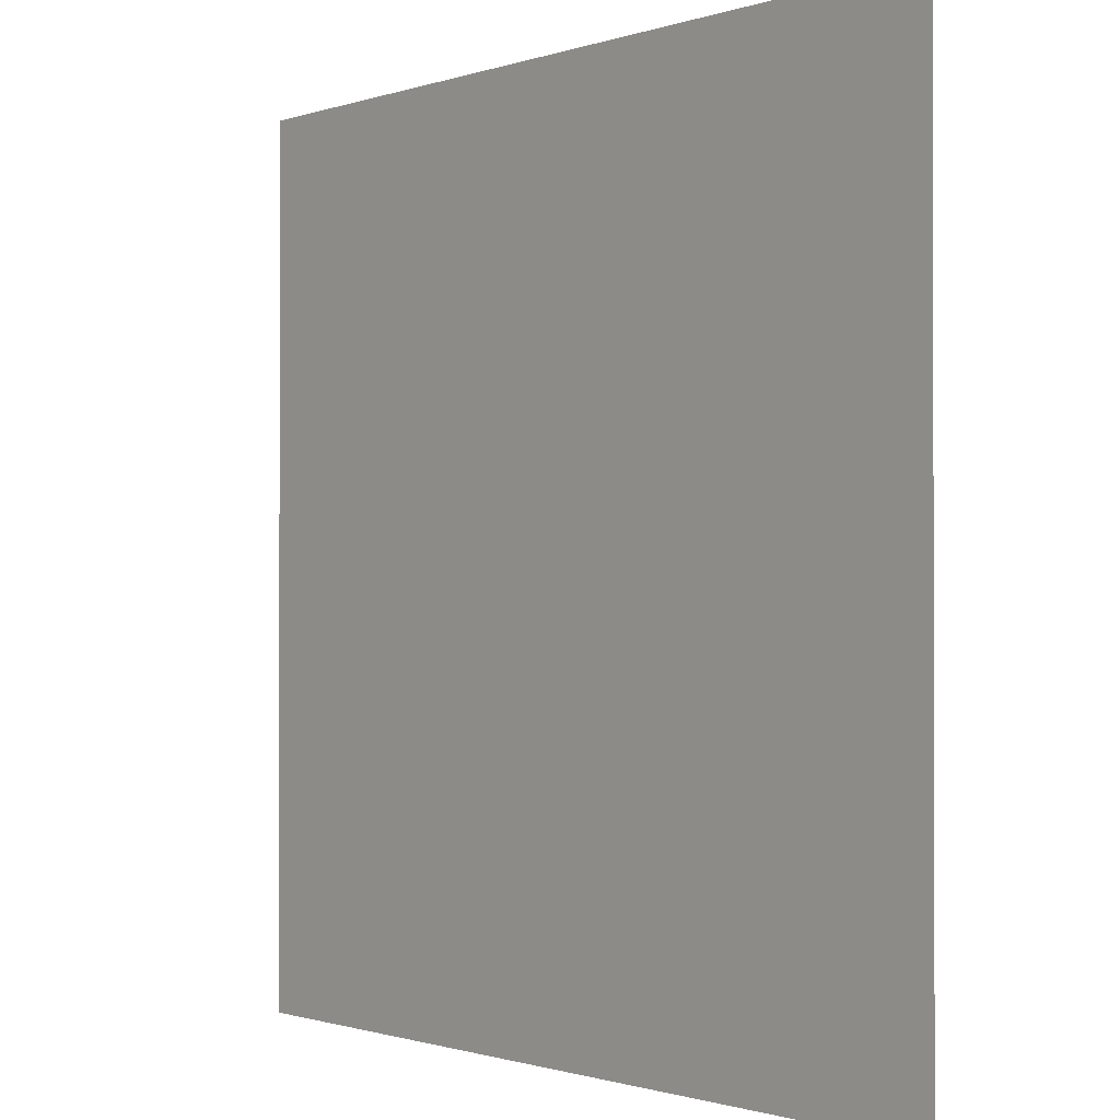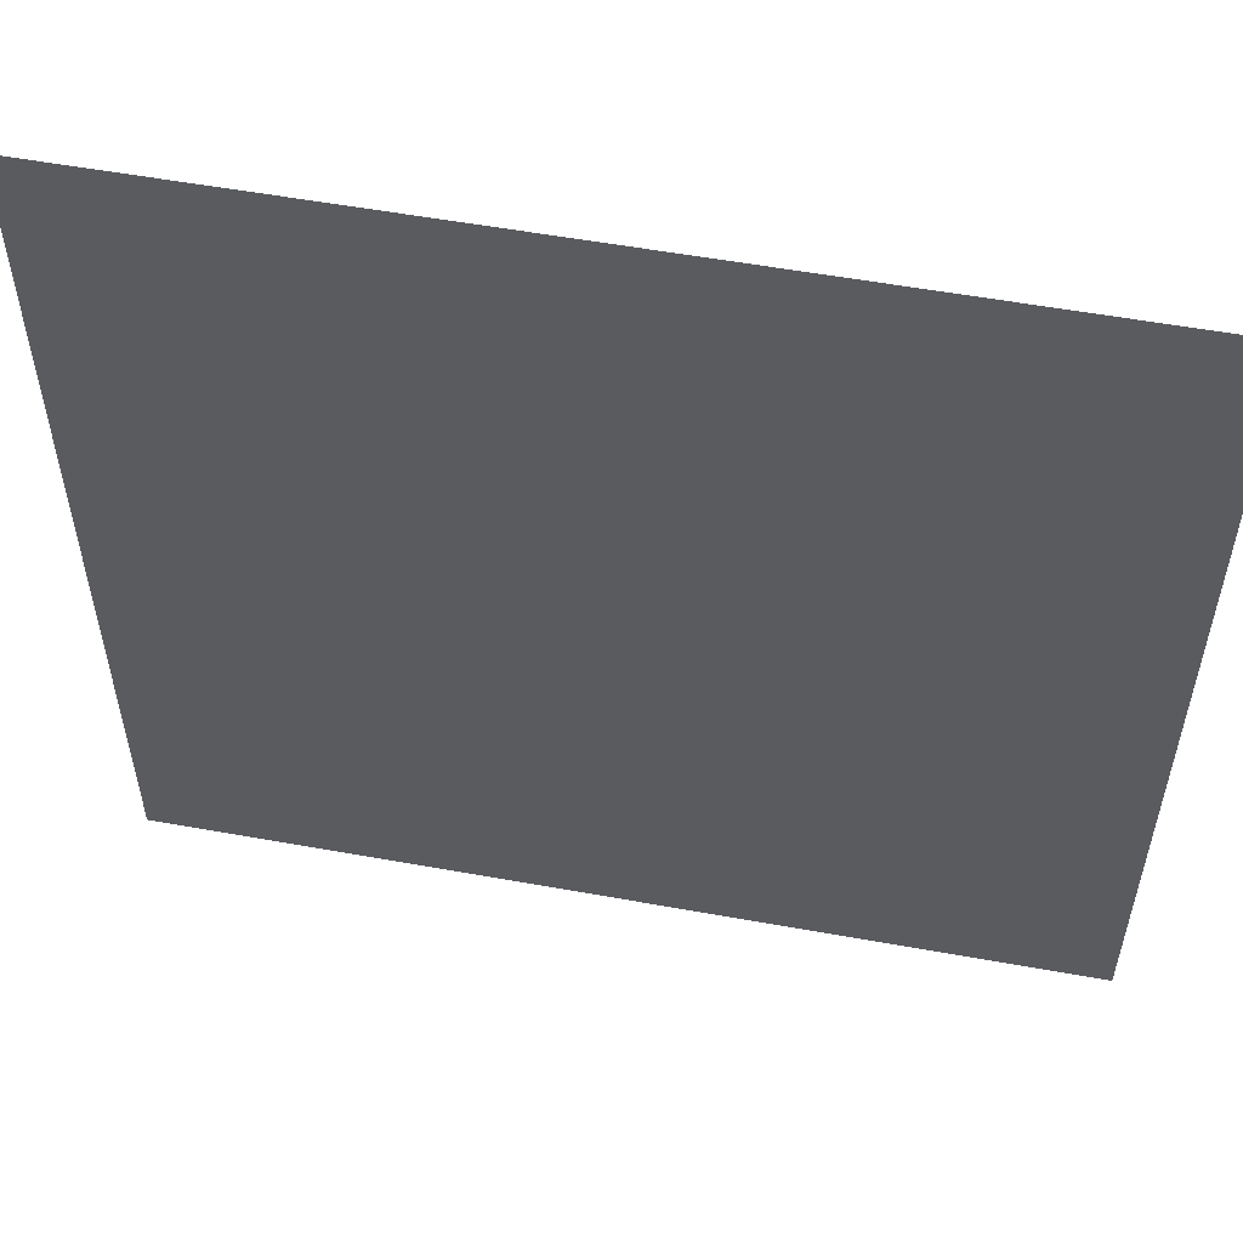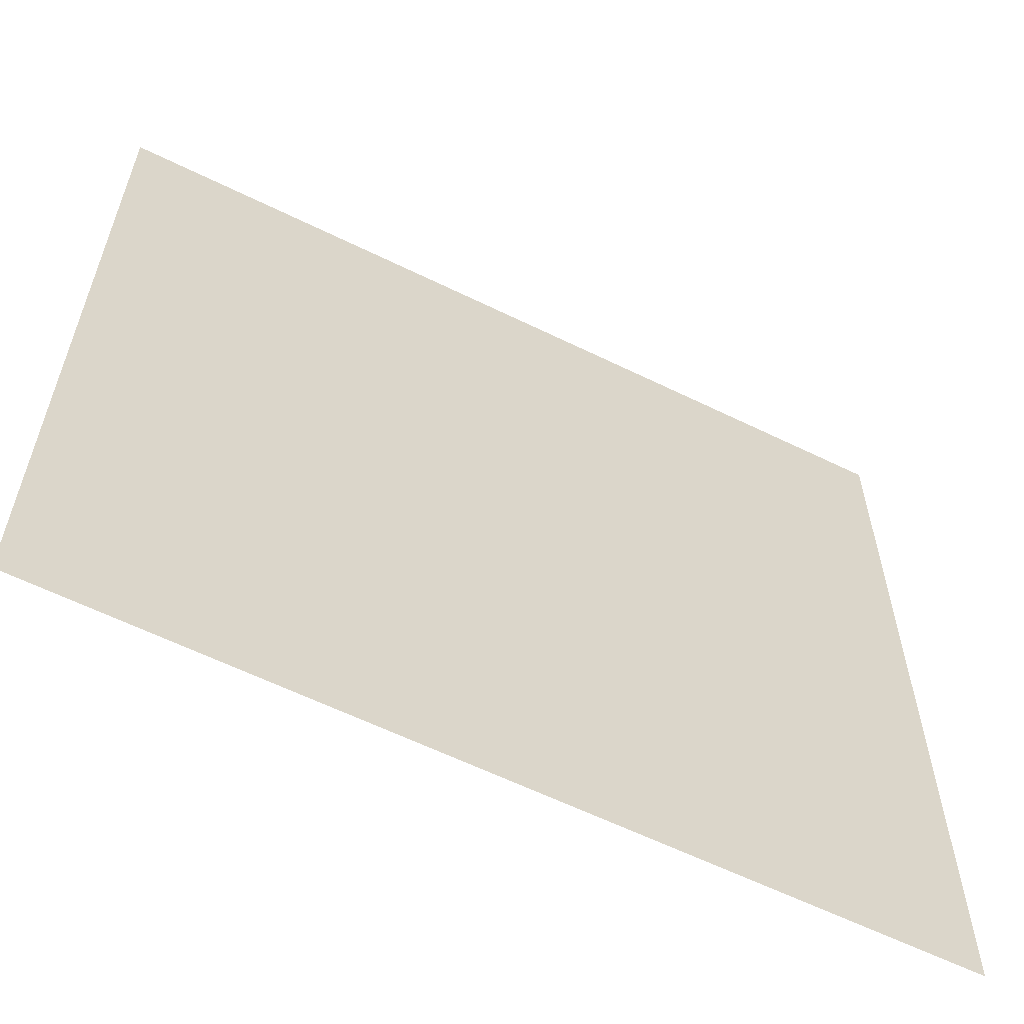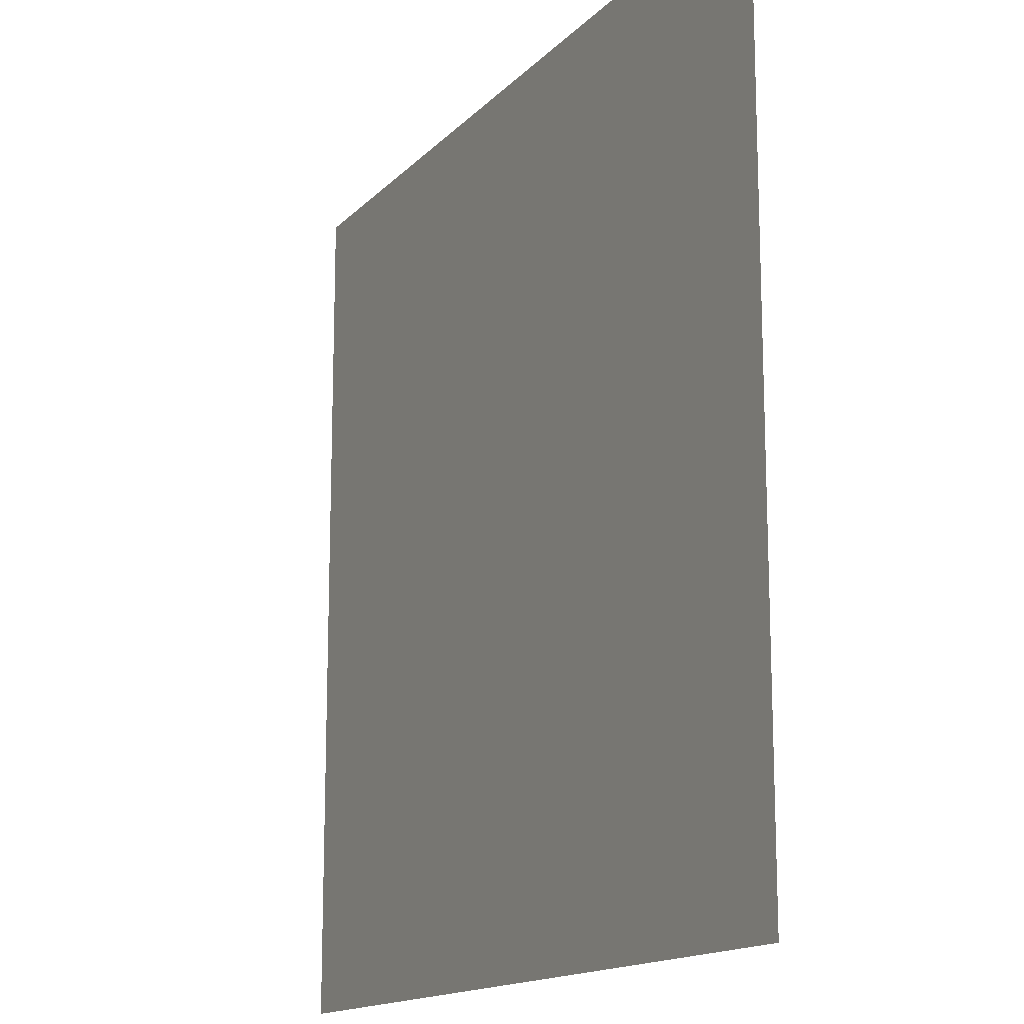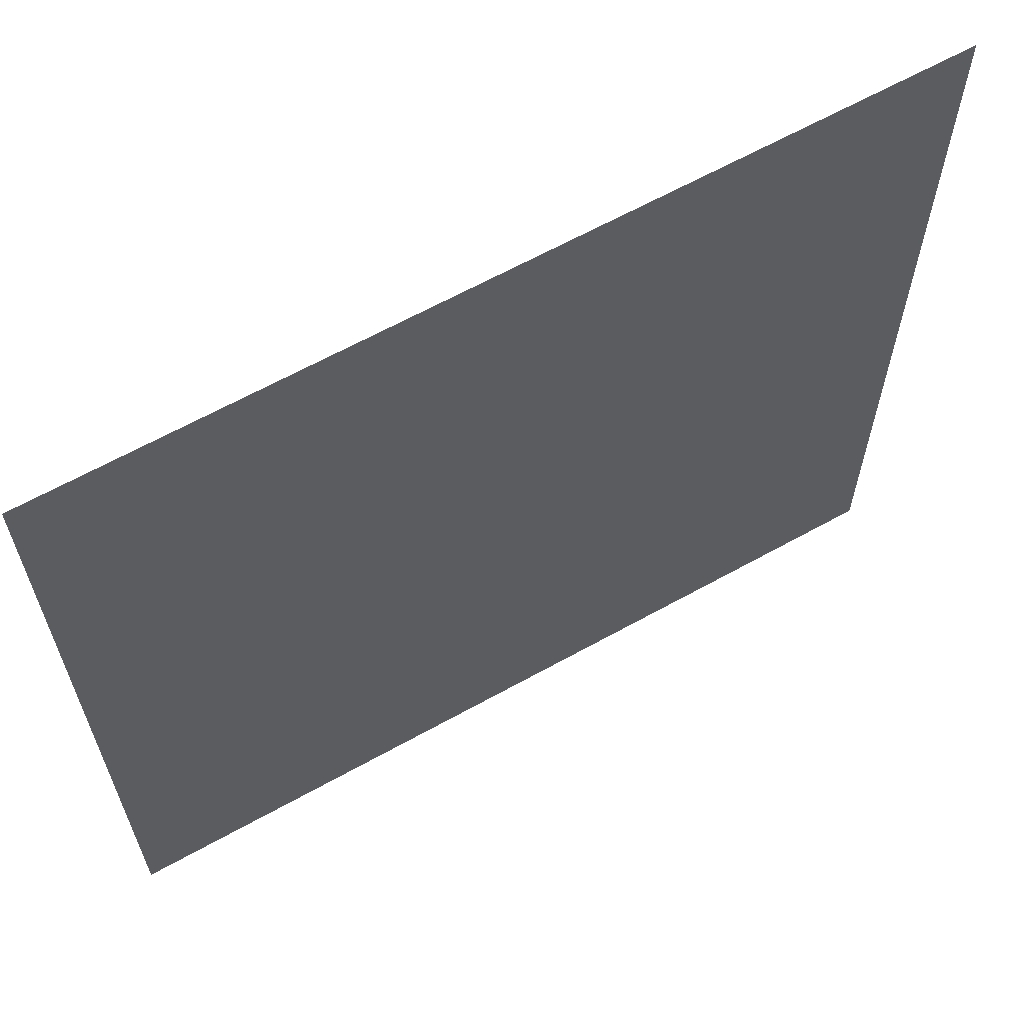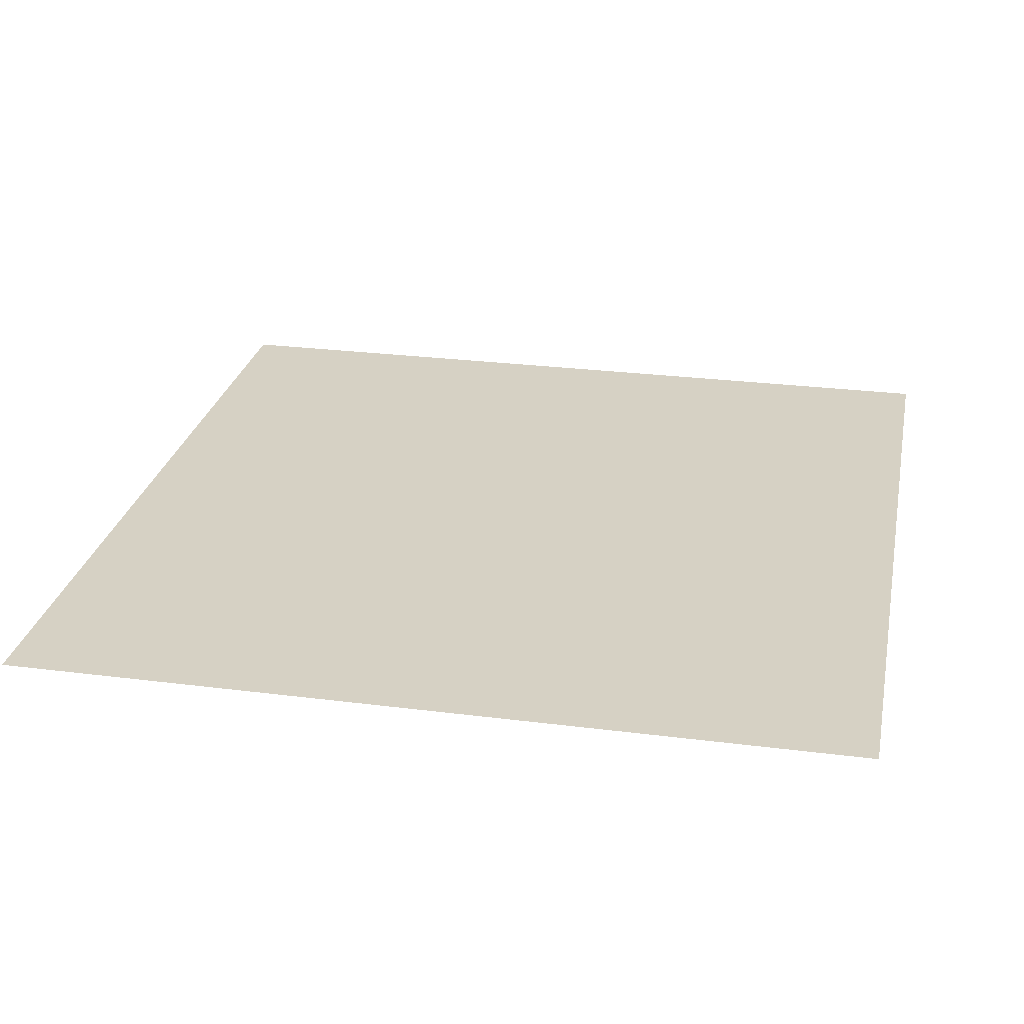
<metadata>
{"format":"obj","ext":"obj","renderer":"f3d","projection":"perspective","resolution":1024,"background":"white","views":[{"elev":-0.9,"azim":-129.0,"up":"+Y"},{"elev":55.6,"azim":-169.2,"up":"+Y"},{"elev":-60.9,"azim":153.4,"up":"+Y"},{"elev":-15.0,"azim":62.9,"up":"+Y"},{"elev":64.1,"azim":150.7,"up":"+Y"},{"elev":26.7,"azim":11.3,"up":"+Z"}]}
</metadata>
<code>
o LightSwitchDialA_29_LightSwitchDialA_29_1_GeomSubset_2
v 0.0005 0.01228 0
v -0.0005 0.01228 0
v 0.0005 0.01328 0
v -0.0005 0.01328 0
v 0.0005 0.01228 0
v -0.0005 0.01228 0
v 0.0005 0.01328 0
v -0.0005 0.01328 0
v 0.0005 0.01228 0
v -0.0005 0.01228 0
v 0.0005 0.01328 0
v -0.0005 0.01328 0
v 0.02412 0.001283 -0.03431
v 0.02412 -0.004114 -0.03431
v 0.0577 -0.004114 -0.03431
v 0.0577 0.001283 -0.03431
v 0.02412 0.001283 -0.0392
v 0.02412 -0.003811 -0.0392
v 0.0577 -0.003811 -0.0392
v 0.0577 0.001283 -0.0392
v 0.02412 0.001283 -0.04408
v 0.02412 -0.004114 -0.04408
v 0.0577 -0.004114 -0.04408
v 0.0577 0.001283 -0.04408
v 0.05719 -0.005467 -0.04971
v 0.0577 -0.005193 -0.04797
v 0.05721 0.001283 -0.04969
v 0.0577 0.001283 -0.04799
v 0.0577 -0.005193 -0.03042
v 0.05719 -0.005467 -0.02868
v 0.02463 -0.005467 -0.04971
v 0.02412 -0.005193 -0.04797
v 0.02412 0.001283 -0.04799
v 0.02462 0.001283 -0.04969
v 0.02463 -0.005467 -0.02868
v 0.02412 -0.005193 -0.03042
v 0.0577 0.001283 -0.0304
v 0.05721 0.001283 -0.0287
v 0.02462 0.001283 -0.0287
v 0.02412 0.001283 -0.0304
v 0.05672 -0.005467 -0.0504
v 0.05596 -0.005467 -0.05084
v 0.05597 0.001283 -0.05084
v 0.05672 0.001283 -0.0504
v 0.02586 -0.005467 -0.05084
v 0.0251 -0.005467 -0.0504
v 0.0251 0.001283 -0.0504
v 0.02585 0.001283 -0.05084
v 0.05596 -0.005467 -0.02755
v 0.05672 -0.005467 -0.02799
v 0.05672 0.001283 -0.02798
v 0.05597 0.001283 -0.02755
v 0.02586 -0.005467 -0.02755
v 0.0251 -0.005467 -0.02799
v 0.02585 0.001283 -0.02755
v 0.0251 0.001283 -0.02798
v 0.02585 -0.006179 -0.03431
v 0.0251 -0.005699 -0.03431
v 0.0251 -0.005397 -0.0392
v 0.02585 -0.005875 -0.0392
v 0.0251 -0.005699 -0.04408
v 0.02585 -0.006179 -0.04408
v 0.05672 -0.005699 -0.03431
v 0.05597 -0.006179 -0.03431
v 0.05597 -0.005875 -0.0392
v 0.05672 -0.005397 -0.0392
v 0.05597 -0.006179 -0.04408
v 0.05672 -0.005699 -0.04408
v 0.05597 -0.006711 -0.04971
v 0.05673 -0.006214 -0.04971
v 0.05672 -0.006765 -0.04795
v 0.05597 -0.007248 -0.04794
v 0.02509 -0.006214 -0.04971
v 0.02585 -0.006711 -0.04971
v 0.02585 -0.007248 -0.04794
v 0.0251 -0.006765 -0.04795
v 0.05673 -0.006214 -0.02868
v 0.05597 -0.006711 -0.02868
v 0.05597 -0.007248 -0.03045
v 0.05672 -0.006765 -0.03044
v 0.0251 -0.006765 -0.03044
v 0.02585 -0.007248 -0.03045
v 0.02585 -0.006711 -0.02868
v 0.02509 -0.006214 -0.02868
f 9 10 12 11

</code>
